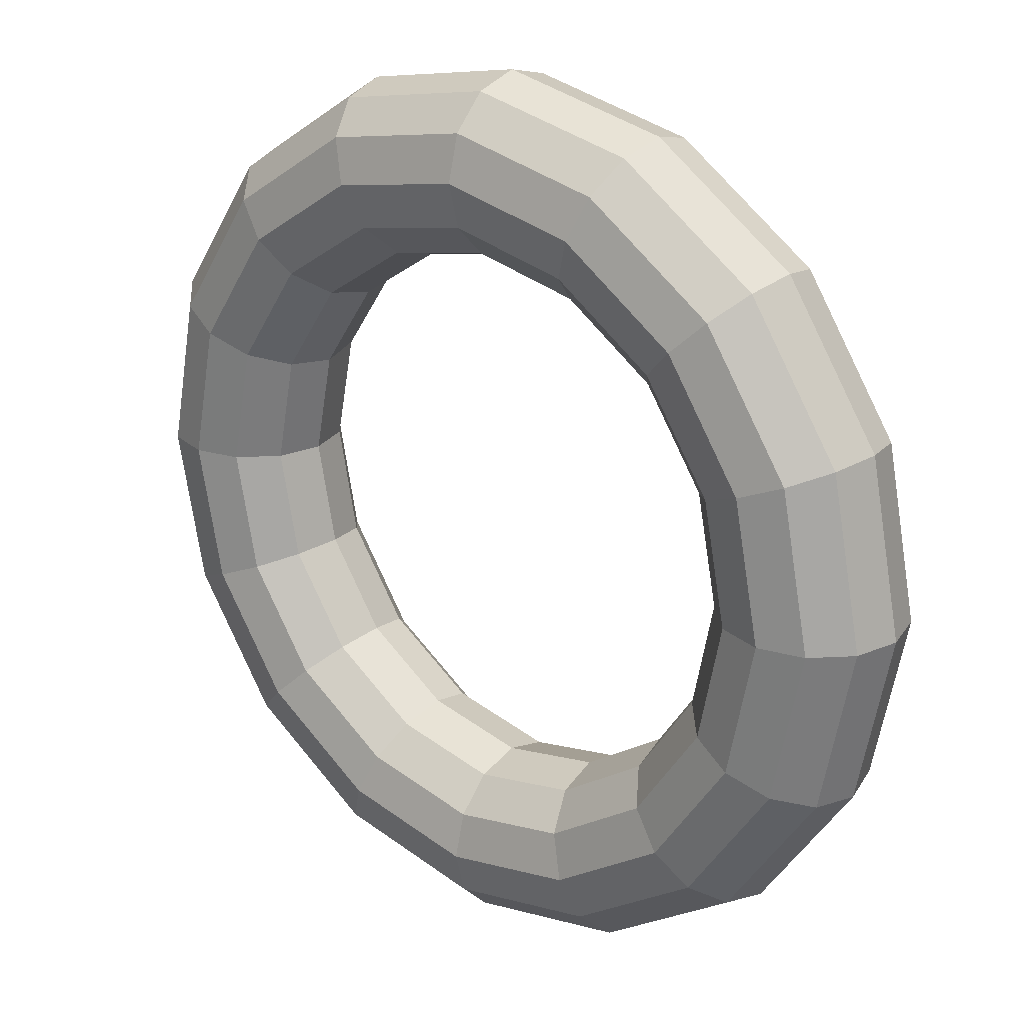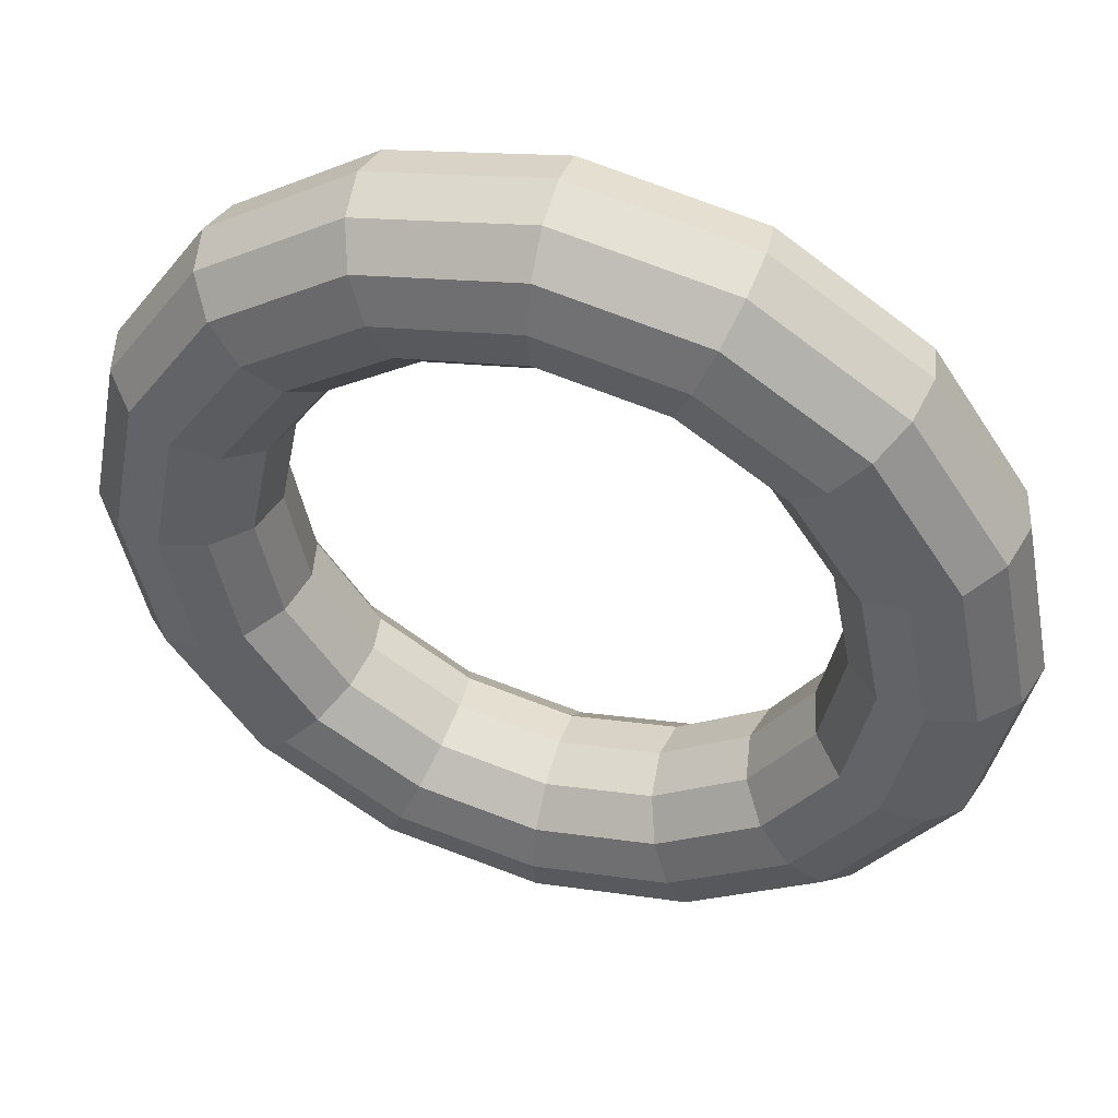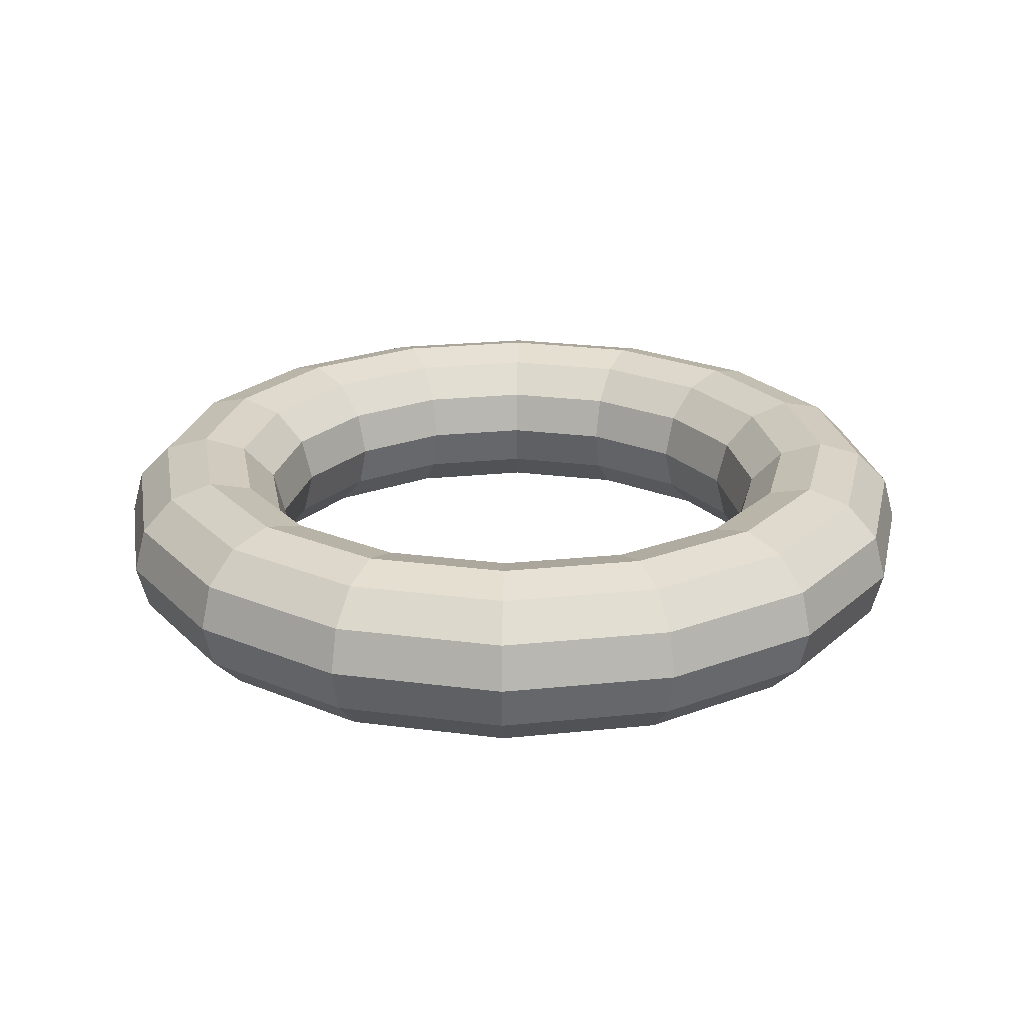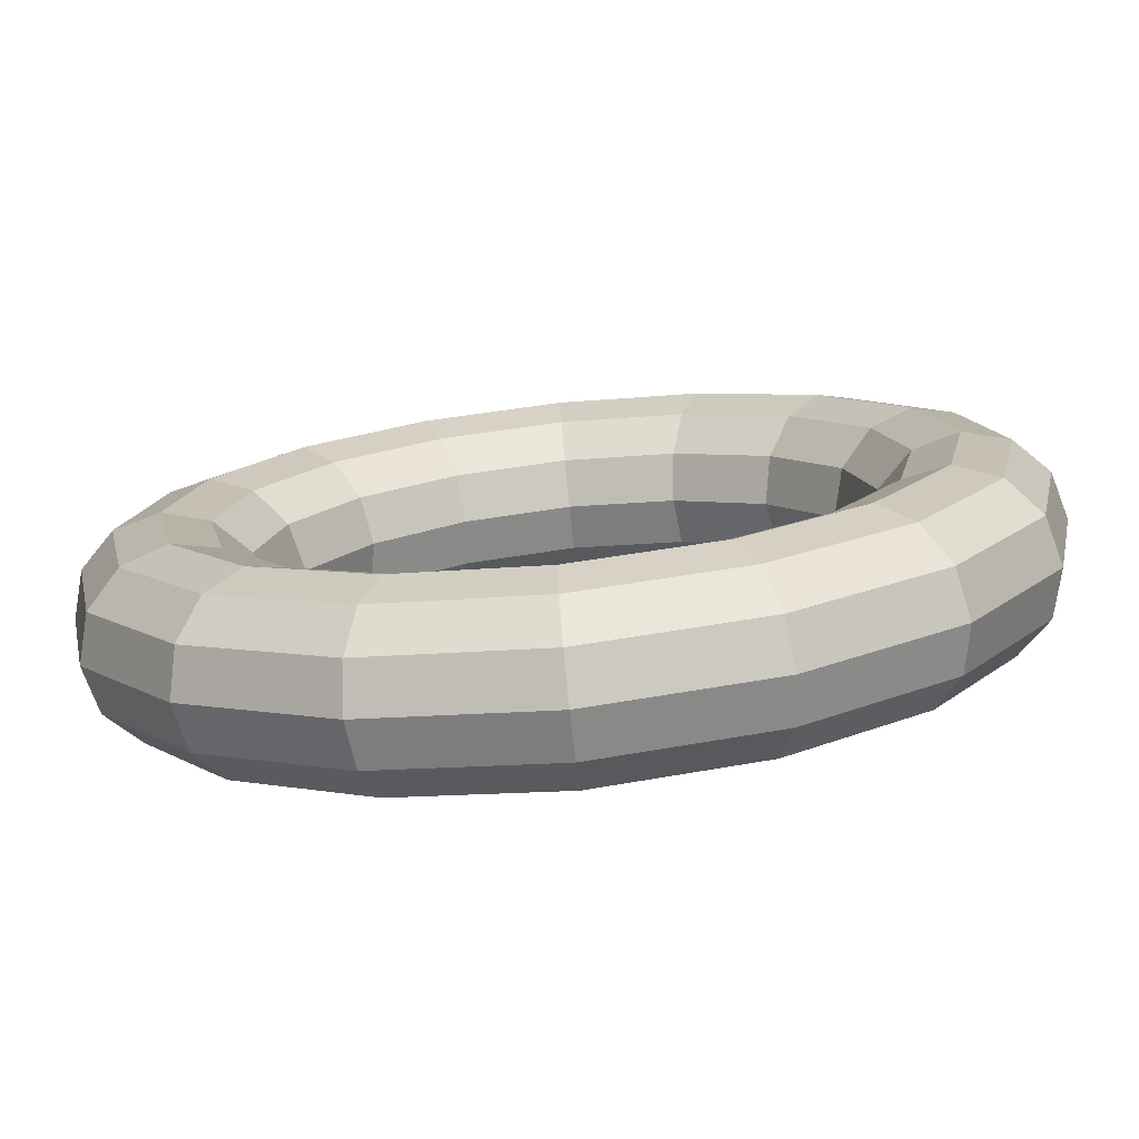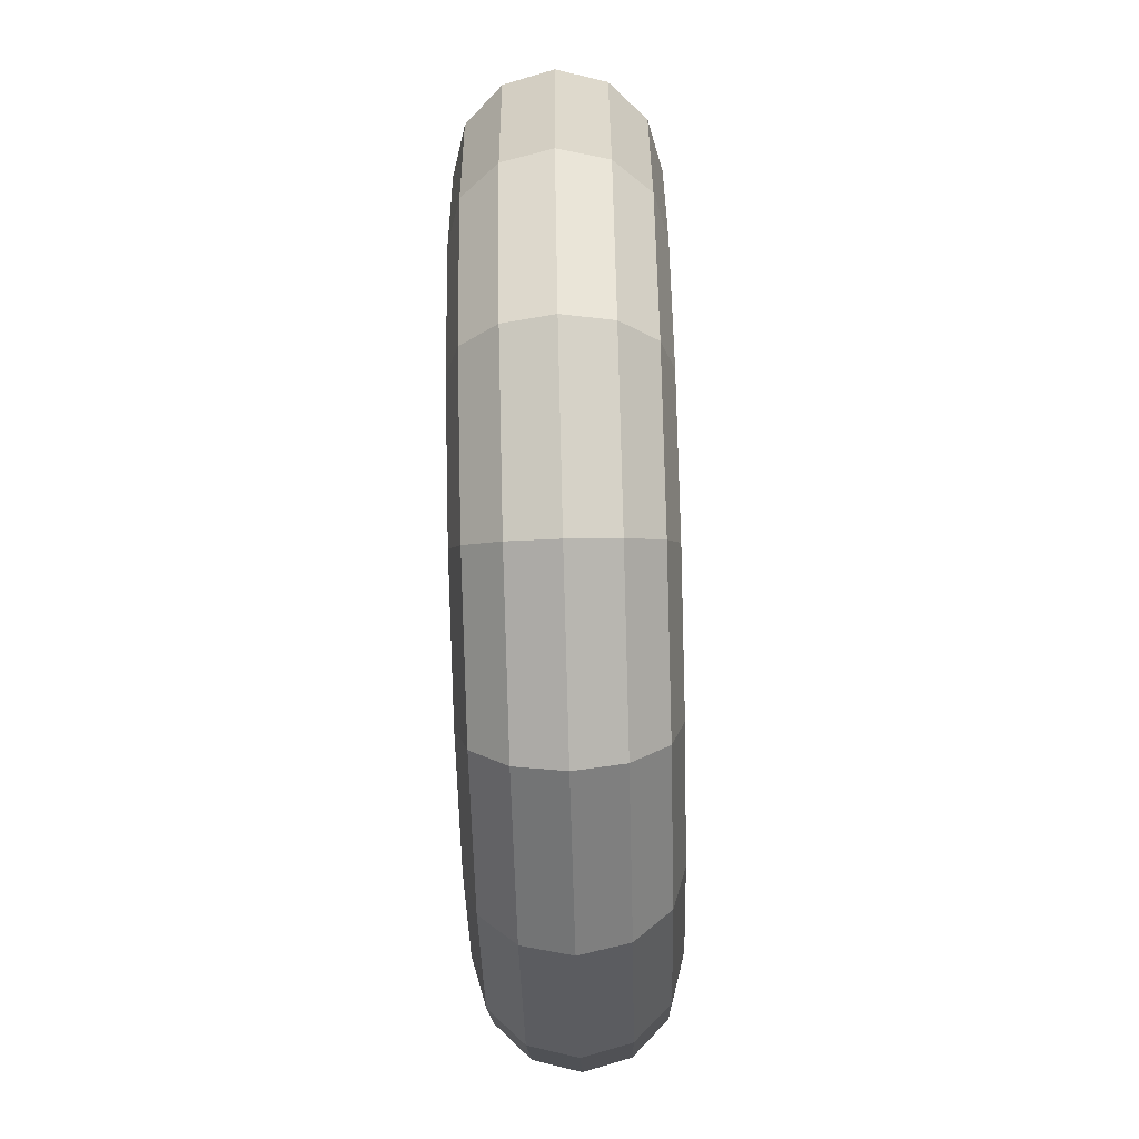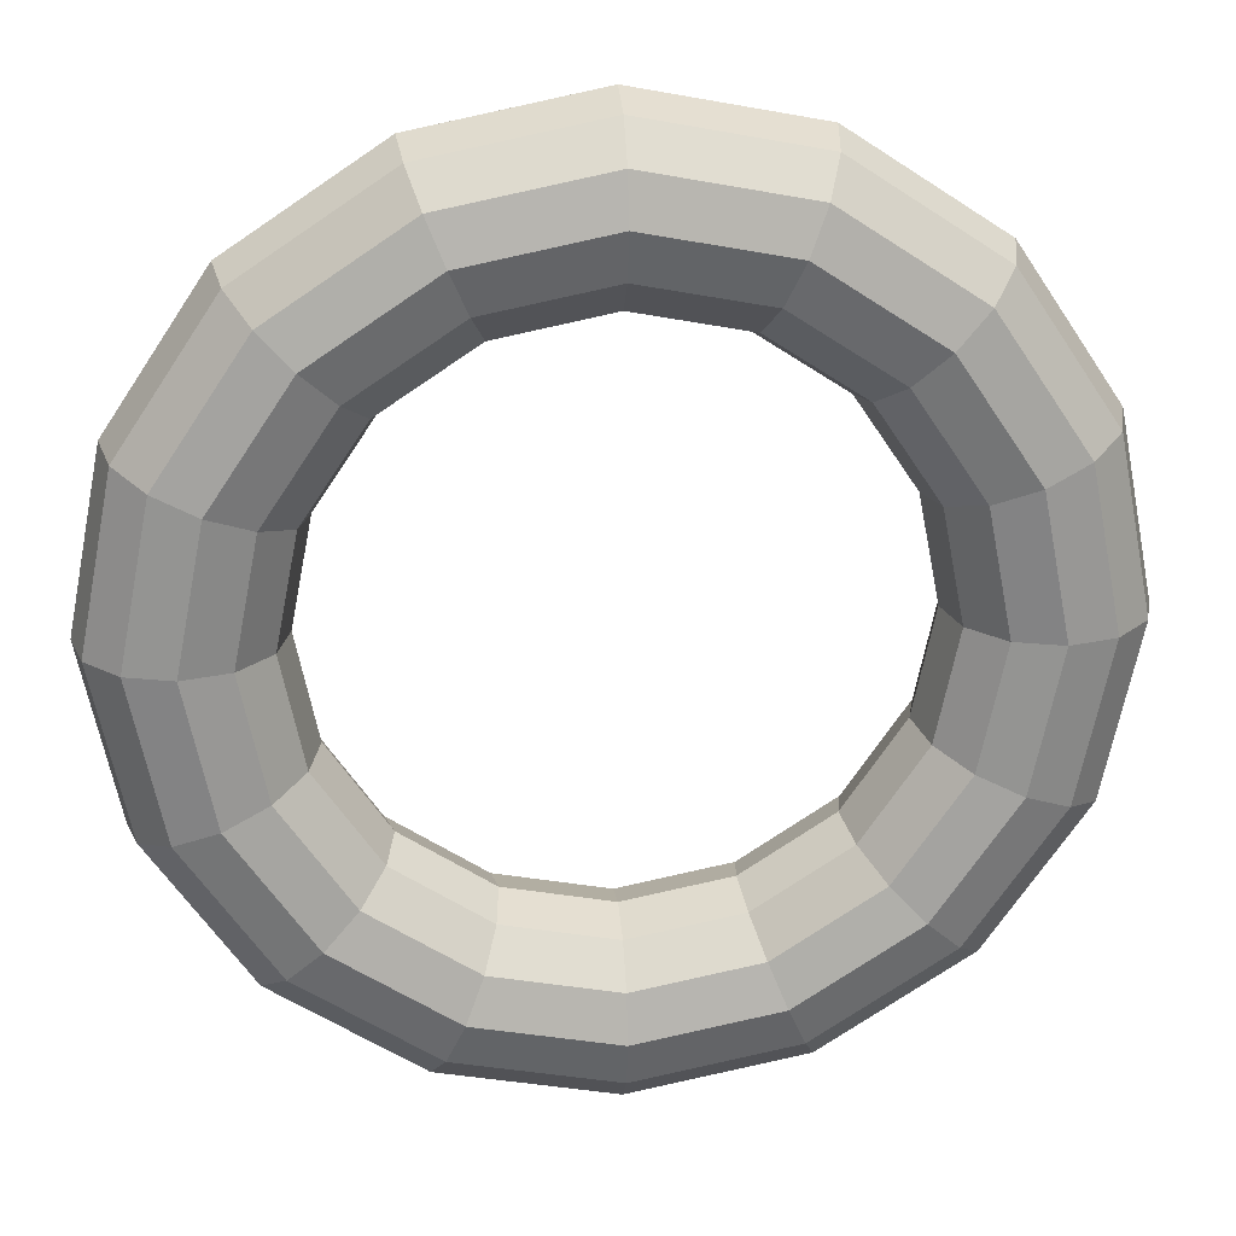
<metadata>
{"format":"obj","ext":"obj","renderer":"f3d","projection":"perspective","resolution":1024,"background":"white","views":[{"elev":23.8,"azim":40.1,"up":"+Z"},{"elev":47.7,"azim":16.9,"up":"+Z"},{"elev":23.3,"azim":113.8,"up":"+Y"},{"elev":-76.6,"azim":5.9,"up":"+Z"},{"elev":-70.4,"azim":91.6,"up":"+Z"},{"elev":24.1,"azim":-5.4,"up":"+Z"}]}
</metadata>
<code>
o Torus
v 1.25 0 0
v 1.217 0.125 0
v 1.125 0.2165 0
v 1 0.25 0
v 0.875 0.2165 0
v 0.7835 0.125 0
v 0.75 0 0
v 0.7835 -0.125 0
v 0.875 -0.2165 0
v 1 -0.25 0
v 1.125 -0.2165 0
v 1.217 -0.125 0
v 1.155 0 -0.4784
v 1.124 0.125 -0.4655
v 1.039 0.2165 -0.4305
v 0.9239 0.25 -0.3827
v 0.8084 0.2165 -0.3348
v 0.7239 0.125 -0.2998
v 0.6929 0 -0.287
v 0.7239 -0.125 -0.2998
v 0.8084 -0.2165 -0.3348
v 0.9239 -0.25 -0.3827
v 1.039 -0.2165 -0.4305
v 1.124 -0.125 -0.4655
v 0.8839 0 -0.8839
v 0.8602 0.125 -0.8602
v 0.7955 0.2165 -0.7955
v 0.7071 0.25 -0.7071
v 0.6187 0.2165 -0.6187
v 0.554 0.125 -0.554
v 0.5303 0 -0.5303
v 0.554 -0.125 -0.554
v 0.6187 -0.2165 -0.6187
v 0.7071 -0.25 -0.7071
v 0.7955 -0.2165 -0.7955
v 0.8602 -0.125 -0.8602
v 0.4784 0 -1.155
v 0.4655 0.125 -1.124
v 0.4305 0.2165 -1.039
v 0.3827 0.25 -0.9239
v 0.3348 0.2165 -0.8084
v 0.2998 0.125 -0.7239
v 0.287 0 -0.6929
v 0.2998 -0.125 -0.7239
v 0.3348 -0.2165 -0.8084
v 0.3827 -0.25 -0.9239
v 0.4305 -0.2165 -1.039
v 0.4655 -0.125 -1.124
v 0 0 -1.25
v 0 0.125 -1.217
v 0 0.2165 -1.125
v 0 0.25 -1
v 0 0.2165 -0.875
v 0 0.125 -0.7835
v 0 0 -0.75
v 0 -0.125 -0.7835
v 0 -0.2165 -0.875
v 0 -0.25 -1
v 0 -0.2165 -1.125
v 0 -0.125 -1.217
v -0.4784 0 -1.155
v -0.4655 0.125 -1.124
v -0.4305 0.2165 -1.039
v -0.3827 0.25 -0.9239
v -0.3348 0.2165 -0.8084
v -0.2998 0.125 -0.7239
v -0.287 0 -0.6929
v -0.2998 -0.125 -0.7239
v -0.3348 -0.2165 -0.8084
v -0.3827 -0.25 -0.9239
v -0.4305 -0.2165 -1.039
v -0.4655 -0.125 -1.124
v -0.8839 0 -0.8839
v -0.8602 0.125 -0.8602
v -0.7955 0.2165 -0.7955
v -0.7071 0.25 -0.7071
v -0.6187 0.2165 -0.6187
v -0.554 0.125 -0.554
v -0.5303 0 -0.5303
v -0.554 -0.125 -0.554
v -0.6187 -0.2165 -0.6187
v -0.7071 -0.25 -0.7071
v -0.7955 -0.2165 -0.7955
v -0.8602 -0.125 -0.8602
v -1.155 0 -0.4784
v -1.124 0.125 -0.4655
v -1.039 0.2165 -0.4305
v -0.9239 0.25 -0.3827
v -0.8084 0.2165 -0.3348
v -0.7239 0.125 -0.2998
v -0.6929 0 -0.287
v -0.7239 -0.125 -0.2998
v -0.8084 -0.2165 -0.3348
v -0.9239 -0.25 -0.3827
v -1.039 -0.2165 -0.4305
v -1.124 -0.125 -0.4655
v -1.25 0 -0
v -1.217 0.125 -0
v -1.125 0.2165 -0
v -1 0.25 -0
v -0.875 0.2165 -0
v -0.7835 0.125 -0
v -0.75 0 -0
v -0.7835 -0.125 -0
v -0.875 -0.2165 -0
v -1 -0.25 -0
v -1.125 -0.2165 -0
v -1.217 -0.125 -0
v -1.155 0 0.4784
v -1.124 0.125 0.4655
v -1.039 0.2165 0.4305
v -0.9239 0.25 0.3827
v -0.8084 0.2165 0.3348
v -0.7239 0.125 0.2998
v -0.6929 0 0.287
v -0.7239 -0.125 0.2998
v -0.8084 -0.2165 0.3348
v -0.9239 -0.25 0.3827
v -1.039 -0.2165 0.4305
v -1.124 -0.125 0.4655
v -0.8839 0 0.8839
v -0.8602 0.125 0.8602
v -0.7955 0.2165 0.7955
v -0.7071 0.25 0.7071
v -0.6187 0.2165 0.6187
v -0.554 0.125 0.554
v -0.5303 0 0.5303
v -0.554 -0.125 0.554
v -0.6187 -0.2165 0.6187
v -0.7071 -0.25 0.7071
v -0.7955 -0.2165 0.7955
v -0.8602 -0.125 0.8602
v -0.4784 0 1.155
v -0.4655 0.125 1.124
v -0.4305 0.2165 1.039
v -0.3827 0.25 0.9239
v -0.3348 0.2165 0.8084
v -0.2998 0.125 0.7239
v -0.287 0 0.6929
v -0.2998 -0.125 0.7239
v -0.3348 -0.2165 0.8084
v -0.3827 -0.25 0.9239
v -0.4305 -0.2165 1.039
v -0.4655 -0.125 1.124
v 0 0 1.25
v 0 0.125 1.217
v 0 0.2165 1.125
v 0 0.25 1
v 0 0.2165 0.875
v 0 0.125 0.7835
v 0 0 0.75
v 0 -0.125 0.7835
v 0 -0.2165 0.875
v 0 -0.25 1
v 0 -0.2165 1.125
v 0 -0.125 1.217
v 0.4784 0 1.155
v 0.4655 0.125 1.124
v 0.4305 0.2165 1.039
v 0.3827 0.25 0.9239
v 0.3348 0.2165 0.8084
v 0.2998 0.125 0.7239
v 0.287 0 0.6929
v 0.2998 -0.125 0.7239
v 0.3348 -0.2165 0.8084
v 0.3827 -0.25 0.9239
v 0.4305 -0.2165 1.039
v 0.4655 -0.125 1.124
v 0.8839 0 0.8839
v 0.8602 0.125 0.8602
v 0.7955 0.2165 0.7955
v 0.7071 0.25 0.7071
v 0.6187 0.2165 0.6187
v 0.554 0.125 0.554
v 0.5303 0 0.5303
v 0.554 -0.125 0.554
v 0.6187 -0.2165 0.6187
v 0.7071 -0.25 0.7071
v 0.7955 -0.2165 0.7955
v 0.8602 -0.125 0.8602
v 1.155 0 0.4784
v 1.124 0.125 0.4655
v 1.039 0.2165 0.4305
v 0.9239 0.25 0.3827
v 0.8084 0.2165 0.3348
v 0.7239 0.125 0.2998
v 0.6929 0 0.287
v 0.7239 -0.125 0.2998
v 0.8084 -0.2165 0.3348
v 0.9239 -0.25 0.3827
v 1.039 -0.2165 0.4305
v 1.124 -0.125 0.4655
f 1 13 14 2
f 2 14 15 3
f 3 15 16 4
f 4 16 17 5
f 5 17 18 6
f 6 18 19 7
f 7 19 20 8
f 8 20 21 9
f 9 21 22 10
f 10 22 23 11
f 11 23 24 12
f 12 24 13 1
f 13 25 26 14
f 14 26 27 15
f 15 27 28 16
f 16 28 29 17
f 17 29 30 18
f 18 30 31 19
f 19 31 32 20
f 20 32 33 21
f 21 33 34 22
f 22 34 35 23
f 23 35 36 24
f 24 36 25 13
f 25 37 38 26
f 26 38 39 27
f 27 39 40 28
f 28 40 41 29
f 29 41 42 30
f 30 42 43 31
f 31 43 44 32
f 32 44 45 33
f 33 45 46 34
f 34 46 47 35
f 35 47 48 36
f 36 48 37 25
f 37 49 50 38
f 38 50 51 39
f 39 51 52 40
f 40 52 53 41
f 41 53 54 42
f 42 54 55 43
f 43 55 56 44
f 44 56 57 45
f 45 57 58 46
f 46 58 59 47
f 47 59 60 48
f 48 60 49 37
f 49 61 62 50
f 50 62 63 51
f 51 63 64 52
f 52 64 65 53
f 53 65 66 54
f 54 66 67 55
f 55 67 68 56
f 56 68 69 57
f 57 69 70 58
f 58 70 71 59
f 59 71 72 60
f 60 72 61 49
f 61 73 74 62
f 62 74 75 63
f 63 75 76 64
f 64 76 77 65
f 65 77 78 66
f 66 78 79 67
f 67 79 80 68
f 68 80 81 69
f 69 81 82 70
f 70 82 83 71
f 71 83 84 72
f 72 84 73 61
f 73 85 86 74
f 74 86 87 75
f 75 87 88 76
f 76 88 89 77
f 77 89 90 78
f 78 90 91 79
f 79 91 92 80
f 80 92 93 81
f 81 93 94 82
f 82 94 95 83
f 83 95 96 84
f 84 96 85 73
f 85 97 98 86
f 86 98 99 87
f 87 99 100 88
f 88 100 101 89
f 89 101 102 90
f 90 102 103 91
f 91 103 104 92
f 92 104 105 93
f 93 105 106 94
f 94 106 107 95
f 95 107 108 96
f 96 108 97 85
f 97 109 110 98
f 98 110 111 99
f 99 111 112 100
f 100 112 113 101
f 101 113 114 102
f 102 114 115 103
f 103 115 116 104
f 104 116 117 105
f 105 117 118 106
f 106 118 119 107
f 107 119 120 108
f 108 120 109 97
f 109 121 122 110
f 110 122 123 111
f 111 123 124 112
f 112 124 125 113
f 113 125 126 114
f 114 126 127 115
f 115 127 128 116
f 116 128 129 117
f 117 129 130 118
f 118 130 131 119
f 119 131 132 120
f 120 132 121 109
f 121 133 134 122
f 122 134 135 123
f 123 135 136 124
f 124 136 137 125
f 125 137 138 126
f 126 138 139 127
f 127 139 140 128
f 128 140 141 129
f 129 141 142 130
f 130 142 143 131
f 131 143 144 132
f 132 144 133 121
f 133 145 146 134
f 134 146 147 135
f 135 147 148 136
f 136 148 149 137
f 137 149 150 138
f 138 150 151 139
f 139 151 152 140
f 140 152 153 141
f 141 153 154 142
f 142 154 155 143
f 143 155 156 144
f 144 156 145 133
f 145 157 158 146
f 146 158 159 147
f 147 159 160 148
f 148 160 161 149
f 149 161 162 150
f 150 162 163 151
f 151 163 164 152
f 152 164 165 153
f 153 165 166 154
f 154 166 167 155
f 155 167 168 156
f 156 168 157 145
f 157 169 170 158
f 158 170 171 159
f 159 171 172 160
f 160 172 173 161
f 161 173 174 162
f 162 174 175 163
f 163 175 176 164
f 164 176 177 165
f 165 177 178 166
f 166 178 179 167
f 167 179 180 168
f 168 180 169 157
f 169 181 182 170
f 170 182 183 171
f 171 183 184 172
f 172 184 185 173
f 173 185 186 174
f 174 186 187 175
f 175 187 188 176
f 176 188 189 177
f 177 189 190 178
f 178 190 191 179
f 179 191 192 180
f 180 192 181 169
f 181 1 2 182
f 182 2 3 183
f 183 3 4 184
f 184 4 5 185
f 185 5 6 186
f 186 6 7 187
f 187 7 8 188
f 188 8 9 189
f 189 9 10 190
f 190 10 11 191
f 191 11 12 192
f 192 12 1 181

</code>
